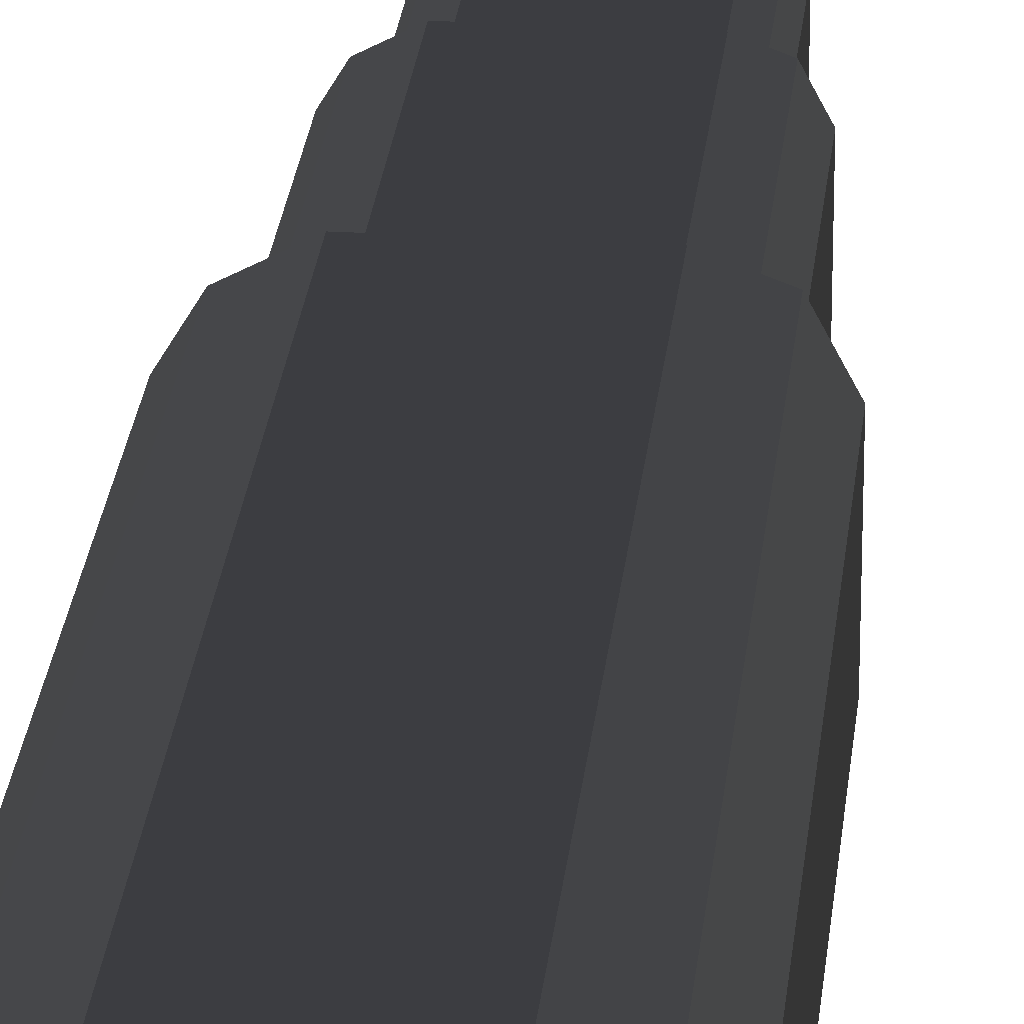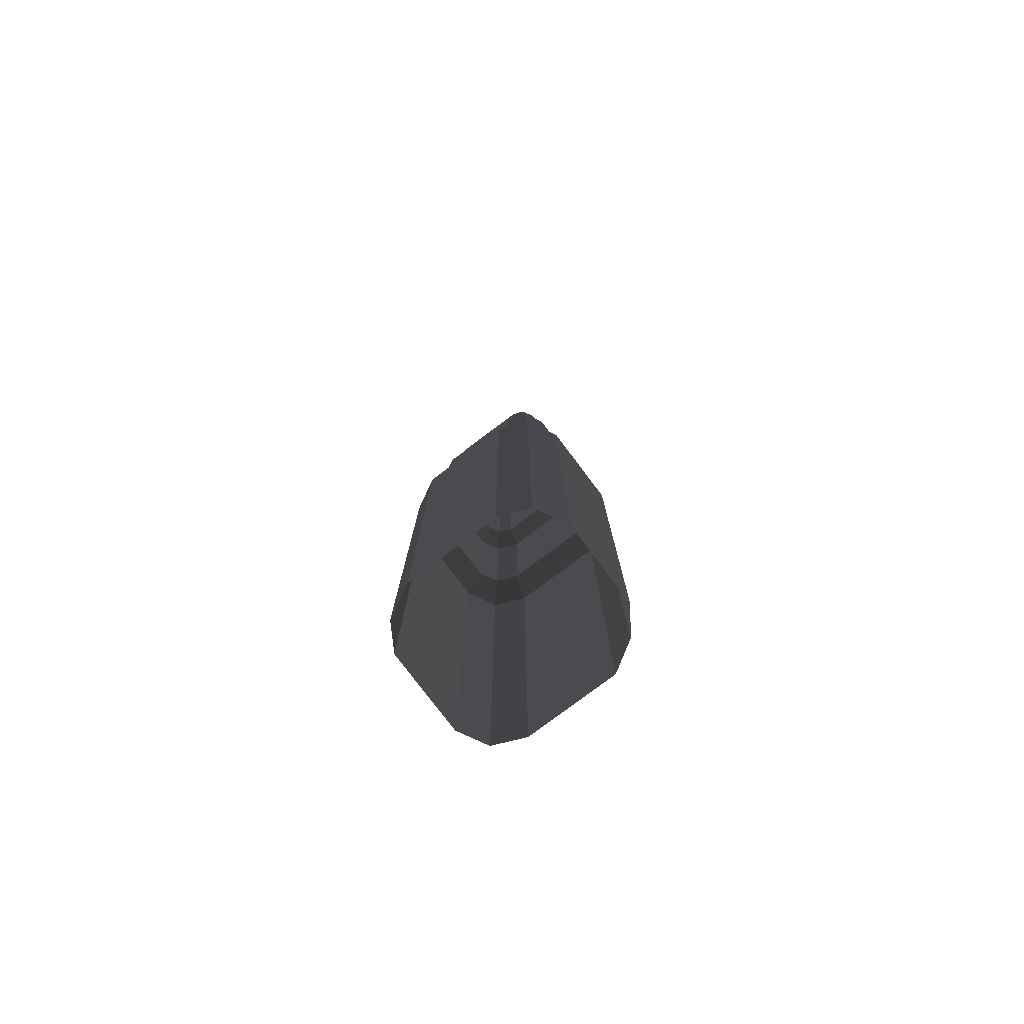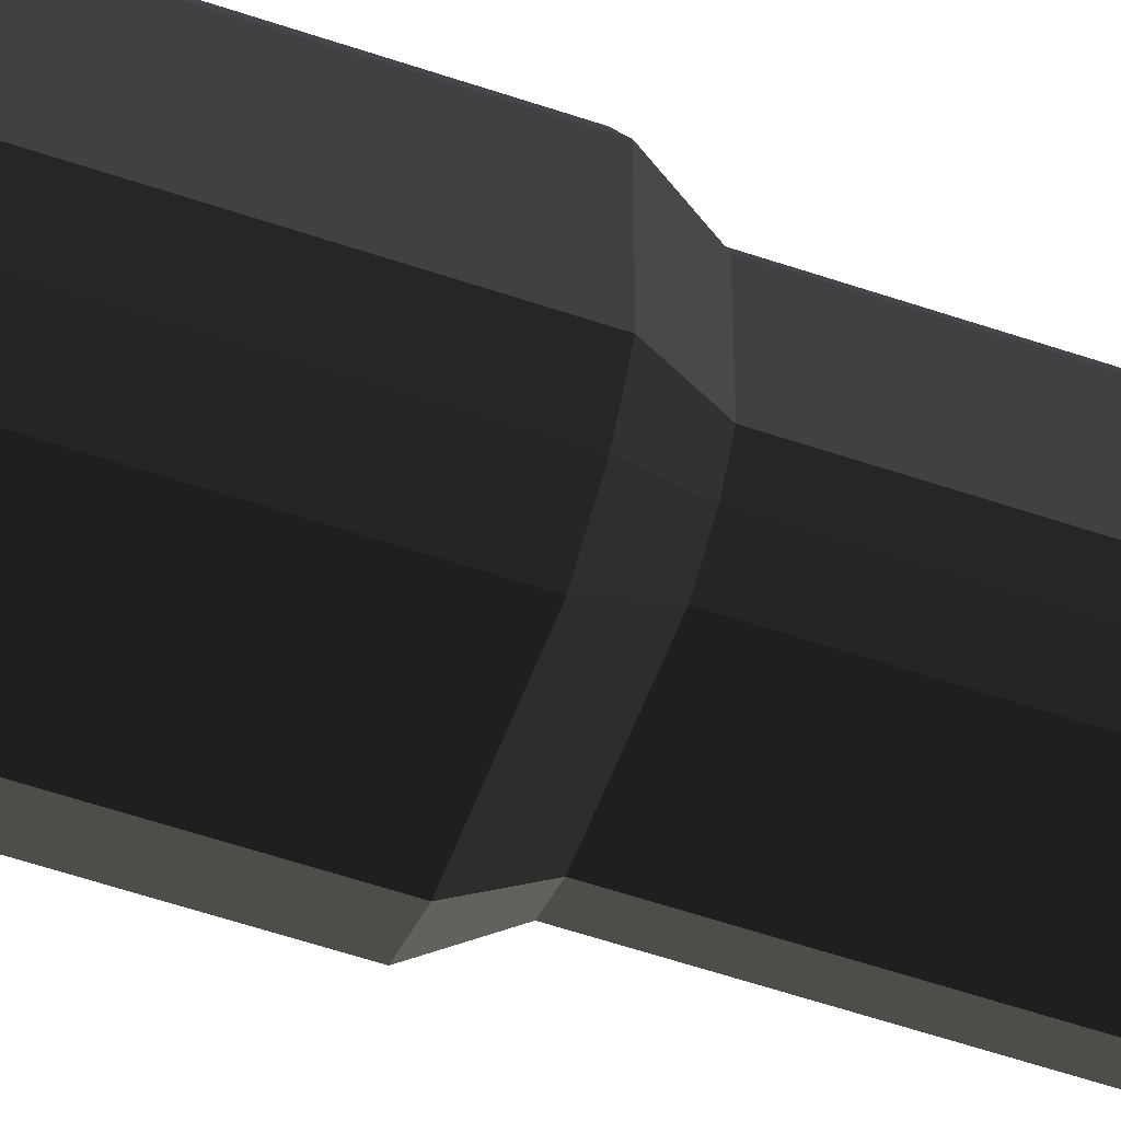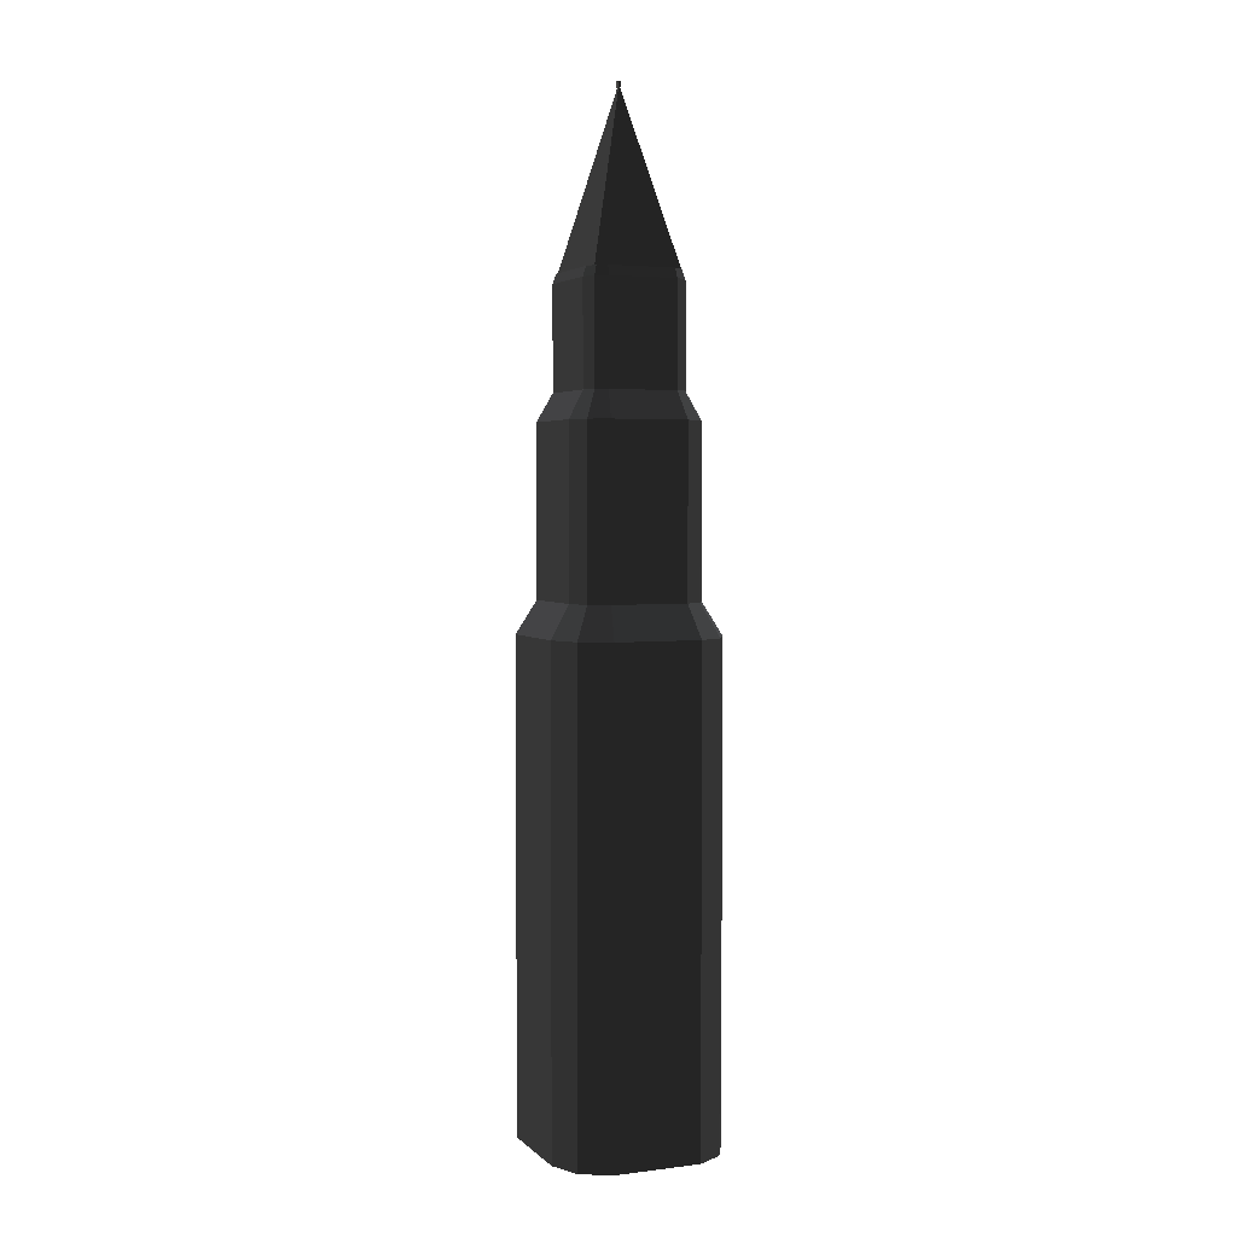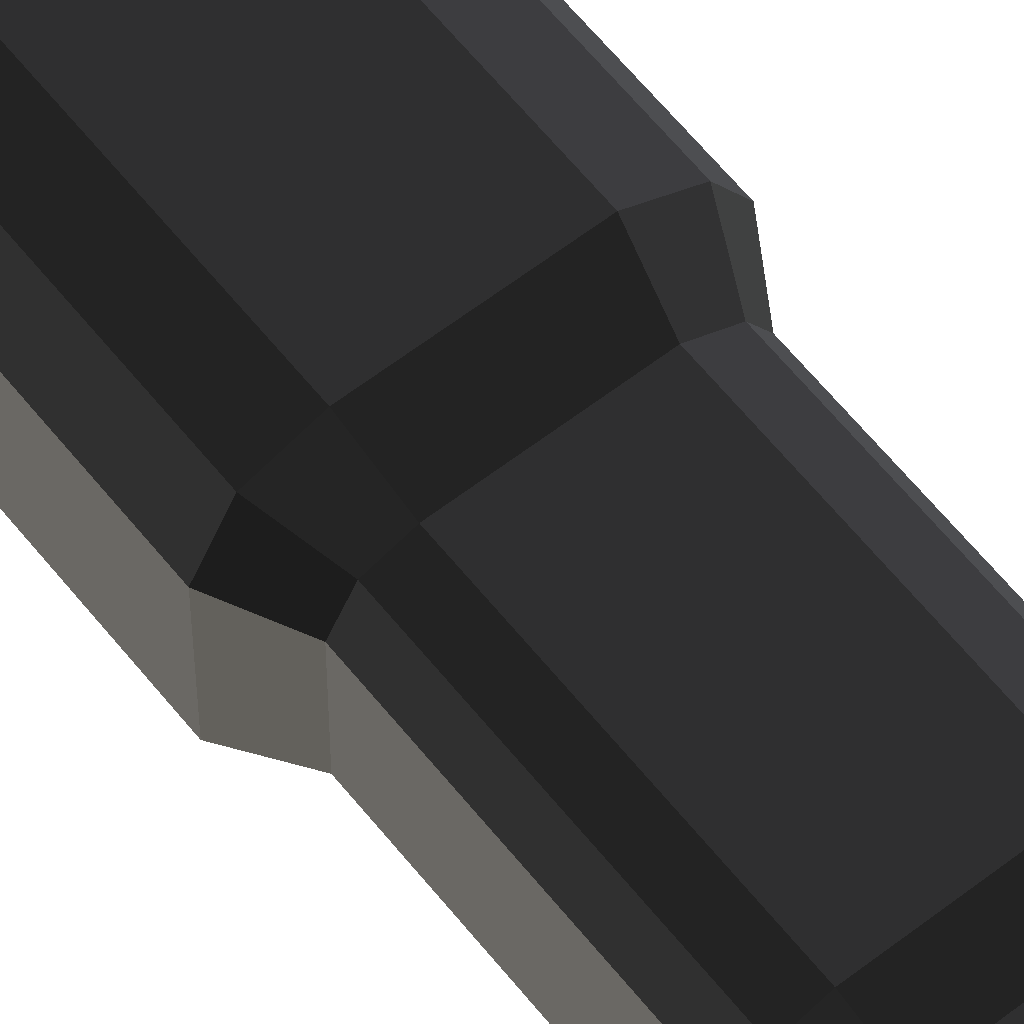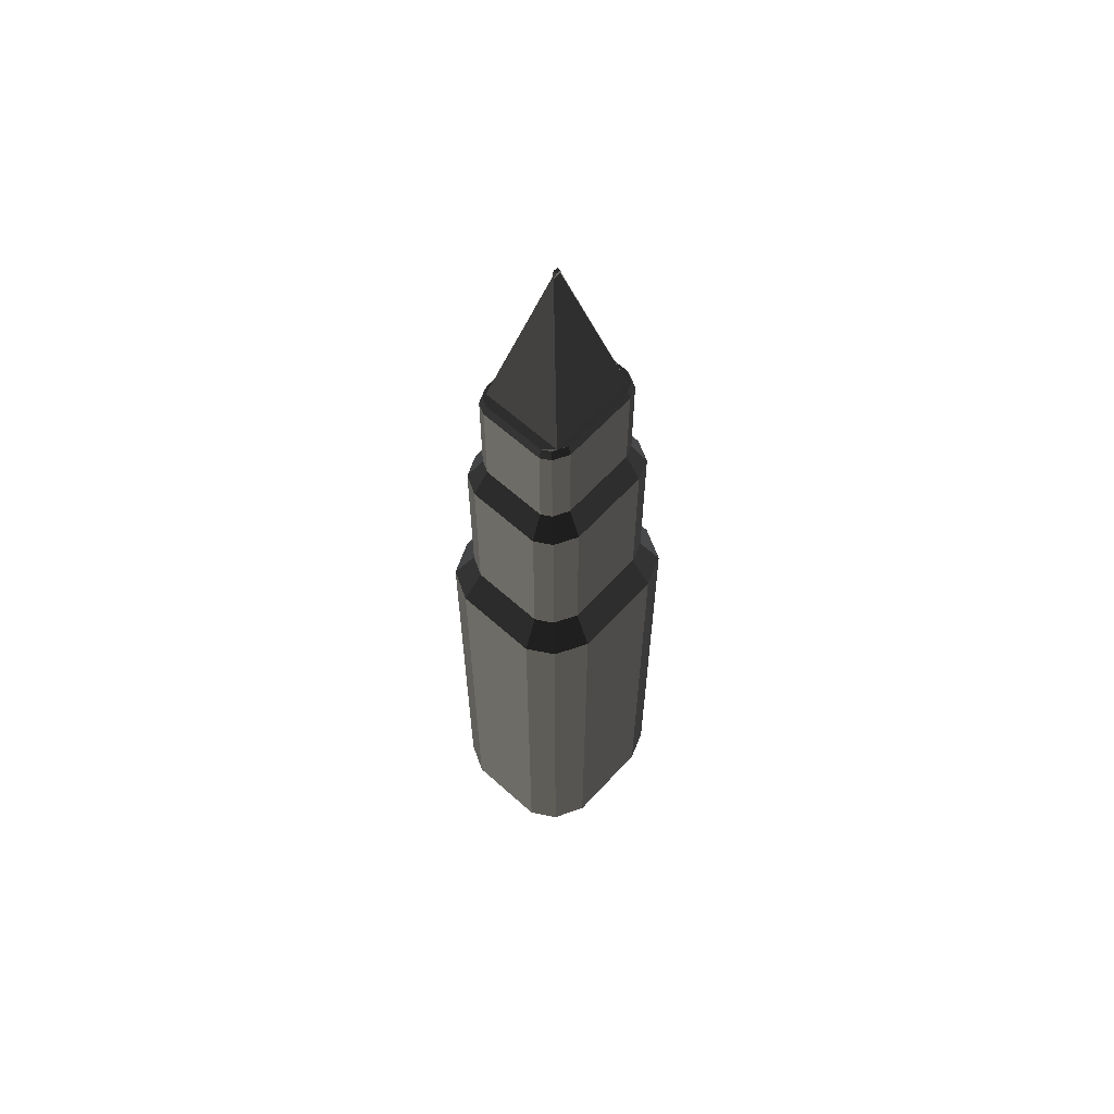
<metadata>
{"format":"obj","ext":"obj","renderer":"f3d","projection":"perspective","resolution":1024,"background":"white","views":[{"elev":25.3,"azim":-174.4,"up":"+Y"},{"elev":-78.4,"azim":-143.0,"up":"+Z"},{"elev":-55.3,"azim":-109.9,"up":"+Y"},{"elev":3.3,"azim":67.5,"up":"+Z"},{"elev":60.9,"azim":-38.3,"up":"+Y"},{"elev":62.2,"azim":132.4,"up":"+Z"}]}
</metadata>
<code>
v -24.1 -31.93 213.7
v 0 -28.41 213.7
v -37.41 -20.4 213.7
v 31.15 -28.41 213.7
v 26.03 -31.93 213.7
v 37.41 -22.22 213.7
v 34.09 -28.47 213.7
v -37.41 -2.5e-05 213.7
v -31.15 -2.5e-05 213.7
v 31.15 -2.5e-05 213.7
v 37.41 -2.5e-05 213.7
v -37.41 22.2 213.7
v -31.15 28.41 213.7
v 31.15 28.41 213.7
v 37.41 21.54 213.7
v -33.61 29.34 213.7
v -26.66 31.93 213.7
v 0 31.93 213.7
v 0 28.41 213.7
v 24.92 31.93 213.7
v -33.12 -26.38 213.7
v -1.541 -3.9e-05 330
v 0 1.195 330
v 1.541 -3.9e-05 330
v 1.541 1.195 330
v -1.541 -1.195 330
v -1.541 1.195 330
v 1.541 -1.195 330
v -31.15 -28.41 213.7
v 0 -28.41 213.7
v 31.15 -28.41 213.7
v -31.15 -2.5e-05 213.7
v 31.15 -2.5e-05 213.7
v -31.15 28.41 213.7
v 0 28.41 213.7
v 31.15 28.41 213.7
v 51.97 -47.88 -207.3
v -62.3 2.9e-05 -330
v -62.3 1.8e-05 -207.3
v 62.3 2.9e-05 -330
v 62.3 1.8e-05 -207.3
v -62.3 28.41 -330
v -62.3 28.41 -207.3
v 62.3 28.41 -330
v 62.3 28.41 -207.3
v -51.15 49.36 -330
v -51.15 49.36 -207.3
v -31.15 56.82 -330
v -31.15 56.82 -207.3
v 0 56.82 -330
v 0 56.82 -207.3
v 31.15 56.82 -330
v 31.15 56.82 -207.3
v 51.97 45.7 -330
v 51.97 45.7 -207.3
v -50.42 -44.95 -10.3
v -62.3 -28.41 -10.3
v -31.15 -56.82 -10.3
v 0 -56.82 -10.3
v 31.15 -56.82 -10.3
v 62.3 -28.41 -10.3
v 51.97 -47.88 -10.3
v -62.3 0.003557 -10.3
v 62.3 0.003557 -10.3
v -62.3 28.41 -10.3
v 62.3 28.41 -10.3
v -51.15 49.36 -10.3
v -31.15 56.82 -10.3
v 0 56.82 -10.3
v 31.15 56.82 -10.3
v 51.97 45.7 -10.3
v -41.47 -35.34 11.16
v -49.43 -24.26 11.16
v -27.5 -43.95 11.16
v 0 -43.95 11.16
v 28.5 -43.95 11.16
v 49.43 -25.21 11.16
v 42.72 -37.84 11.16
v -31.15 -56.82 -207.3
v 31.15 -56.82 -207.3
v -49.43 25.2 11.16
v 49.43 24.86 11.16
v -42.08 39.01 11.16
v -28.83 43.95 11.16
v 0 43.95 11.16
v 27.93 43.95 11.16
v 42.75 36.03 11.16
v -41.47 -35.34 121.9
v -49.43 -24.26 121.9
v -27.5 -43.95 121.9
v 62.3 -28.41 -207.3
v 28.5 -43.95 121.9
v 49.43 -25.21 121.9
v 42.72 -37.84 121.9
v -31.15 -56.82 -330
v 31.15 -56.82 -330
v -49.43 25.2 121.9
v 49.43 24.86 121.9
v -42.08 39.01 121.9
v -28.83 43.95 121.9
v 0 43.95 121.9
v 27.93 43.95 121.9
v 42.75 36.03 121.9
v -34.61 -27.98 139.9
v -39.56 -21.09 139.9
v -24.71 -34.08 139.9
v 0 -56.82 -207.3
v 26.47 -34.08 139.9
v 39.56 -22.75 139.9
v 35.63 -30.14 139.9
v -62.3 -28.41 -330
v -62.3 -28.41 -207.3
v -39.56 22.73 139.9
v 39.56 22.13 139.9
v -35.12 31.07 139.9
v -27.05 34.08 139.9
v 62.3 -28.41 -330
v 25.46 34.08 139.9
v 35.68 28.61 139.9
v -34.61 -27.98 207.3
v -39.56 -21.09 207.3
v -24.71 -34.08 207.3
v 0 -56.82 -330
v 26.47 -34.08 207.3
v 39.56 -22.75 207.3
v 35.63 -30.14 207.3
v -50.42 -44.95 -330
v -50.42 -44.95 -207.3
v -39.56 22.73 207.3
v 39.56 22.13 207.3
v -35.12 31.06 207.3
v -27.05 34.08 207.3
v 51.97 -47.88 -330
v 25.46 34.08 207.3
v 35.68 28.61 207.3
v -33.12 -26.38 213.7
v -37.41 -20.4 213.7
v -24.1 -31.93 213.7
v 0 -31.93 213.7
v 26.03 -31.93 213.7
v 37.41 -22.22 213.7
v 34.09 -28.47 213.7
v -37.41 -2.5e-05 213.7
v 37.41 -2.5e-05 213.7
v -37.41 22.2 213.7
v 37.41 21.54 213.7
v -33.61 29.34 213.7
v -26.66 31.93 213.7
v 0 31.93 213.7
v 24.92 31.93 213.7
v 34.15 27 213.7
g group0
g group1
g group2
g group3
f 19 18 20
f 20 14 19
f 1 21 2
f 13 17 18
f 18 19 13
f 4 5 2
f 5 4 6
f 6 7 5
f 3 8 9
f 9 21 3
f 4 10 11
f 11 6 4
f 8 12 13
f 13 9 8
f 10 14 15
f 15 11 10
f 12 16 17
f 17 13 12
g group4
f 27 22 23
f 36 33 28
f 24 28 33
f 24 25 23
f 35 36 26
f 26 23 22
f 23 26 28
f 28 24 23
f 30 29 23
f 27 23 29
f 31 30 25
f 23 25 30
f 29 32 27
f 22 27 32
f 33 31 24
f 25 24 31
f 32 34 22
f 26 22 34
f 34 35 26
f 28 26 36
g group5
f 127 111 128
f 112 128 111
f 95 127 79
f 128 79 127
f 123 95 107
f 79 107 95
f 96 123 80
f 107 80 123
f 117 133 91
f 37 91 133
f 133 96 37
f 80 37 96
f 111 38 112
f 39 112 38
f 40 117 41
f 91 41 117
f 38 42 39
f 43 39 42
f 44 40 45
f 41 45 40
f 42 46 43
f 47 43 46
f 46 48 47
f 49 47 48
f 48 50 49
f 51 49 50
f 50 52 51
f 53 51 52
f 52 54 53
f 55 53 54
f 54 44 55
f 45 55 44
f 128 112 56
f 57 56 112
f 79 128 58
f 56 58 128
f 107 79 59
f 58 59 79
f 80 107 60
f 59 60 107
f 91 37 61
f 62 61 37
f 37 80 62
f 60 62 80
f 112 39 57
f 63 57 39
f 41 91 64
f 61 64 91
f 39 43 63
f 65 63 43
f 45 41 66
f 64 66 41
f 43 47 65
f 67 65 47
f 47 49 67
f 68 67 49
f 49 51 68
f 69 68 51
f 51 53 69
f 70 69 53
f 53 55 70
f 71 70 55
f 55 45 71
f 66 71 45
f 56 57 72
f 73 72 57
f 58 56 74
f 72 74 56
f 59 58 75
f 74 75 58
f 60 59 76
f 75 76 59
f 61 62 77
f 78 77 62
f 62 60 78
f 76 78 60
f 57 63 73
f 129 131 145
f 64 61 82
f 77 82 61
f 63 65 73
f 81 73 65
f 66 64 82
f 151 150 135
f 65 67 81
f 83 81 67
f 67 68 83
f 84 83 68
f 68 69 84
f 85 84 69
f 69 70 85
f 86 85 70
f 70 71 86
f 87 86 71
f 71 66 87
f 82 87 66
f 72 73 88
f 89 88 73
f 74 72 90
f 88 90 72
f 75 74 90
f 124 122 140
f 76 75 92
f 90 92 75
f 77 78 93
f 94 93 78
f 78 76 94
f 92 94 76
f 147 145 131
f 131 132 147
f 82 77 98
f 93 98 77
f 73 81 89
f 97 89 81
f 143 137 121
f 130 125 144
f 81 83 97
f 99 97 83
f 83 84 99
f 100 99 84
f 84 85 100
f 101 100 85
f 85 86 101
f 102 101 86
f 86 87 102
f 103 102 87
f 87 82 103
f 98 103 82
f 88 89 104
f 105 104 89
f 90 88 106
f 104 106 88
f 139 140 122
f 121 129 143
f 92 90 108
f 106 108 90
f 93 94 109
f 110 109 94
f 94 92 110
f 108 110 92
f 148 147 132
f 135 130 151
f 98 93 114
f 109 114 93
f 89 97 105
f 113 105 97
f 141 144 125
f 132 134 148
f 97 99 113
f 115 113 99
f 99 100 115
f 116 115 100
f 100 101 116
f 118 116 101
f 101 102 118
f 125 126 141
f 102 103 118
f 119 118 103
f 103 98 119
f 114 119 98
f 104 105 120
f 121 120 105
f 106 104 122
f 120 122 104
f 145 143 129
f 150 149 134
f 108 106 124
f 122 124 106
f 109 110 125
f 126 125 110
f 110 108 126
f 124 126 108
f 146 151 130
f 134 135 150
f 114 109 130
f 125 130 109
f 105 113 121
f 129 121 113
f 149 148 134
f 140 142 124
f 113 115 129
f 131 129 115
f 115 116 131
f 132 131 116
f 116 118 132
f 134 132 118
f 142 141 126
f 126 124 142
f 118 119 134
f 135 134 119
f 119 114 135
f 130 135 114
f 120 121 136
f 137 136 121
f 122 120 138
f 136 138 120
f 144 146 130
f 138 139 122

</code>
